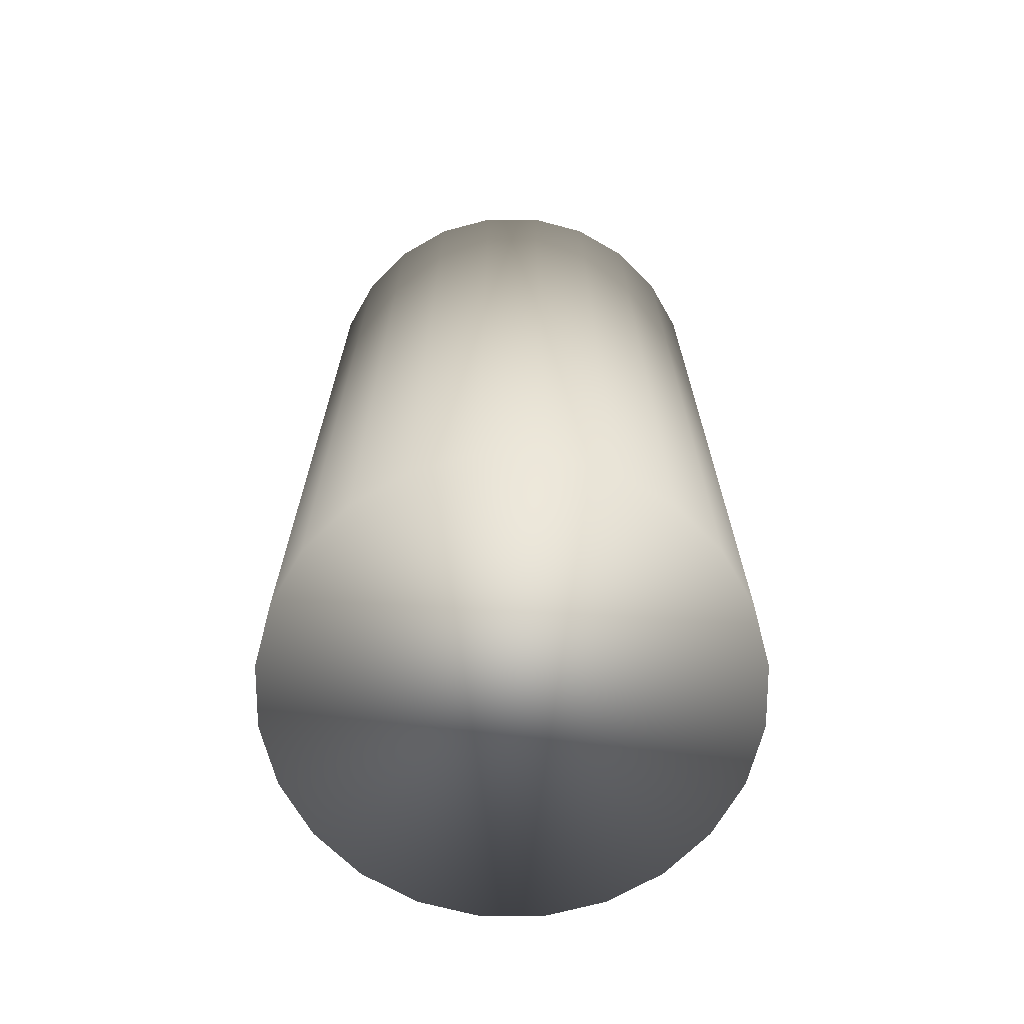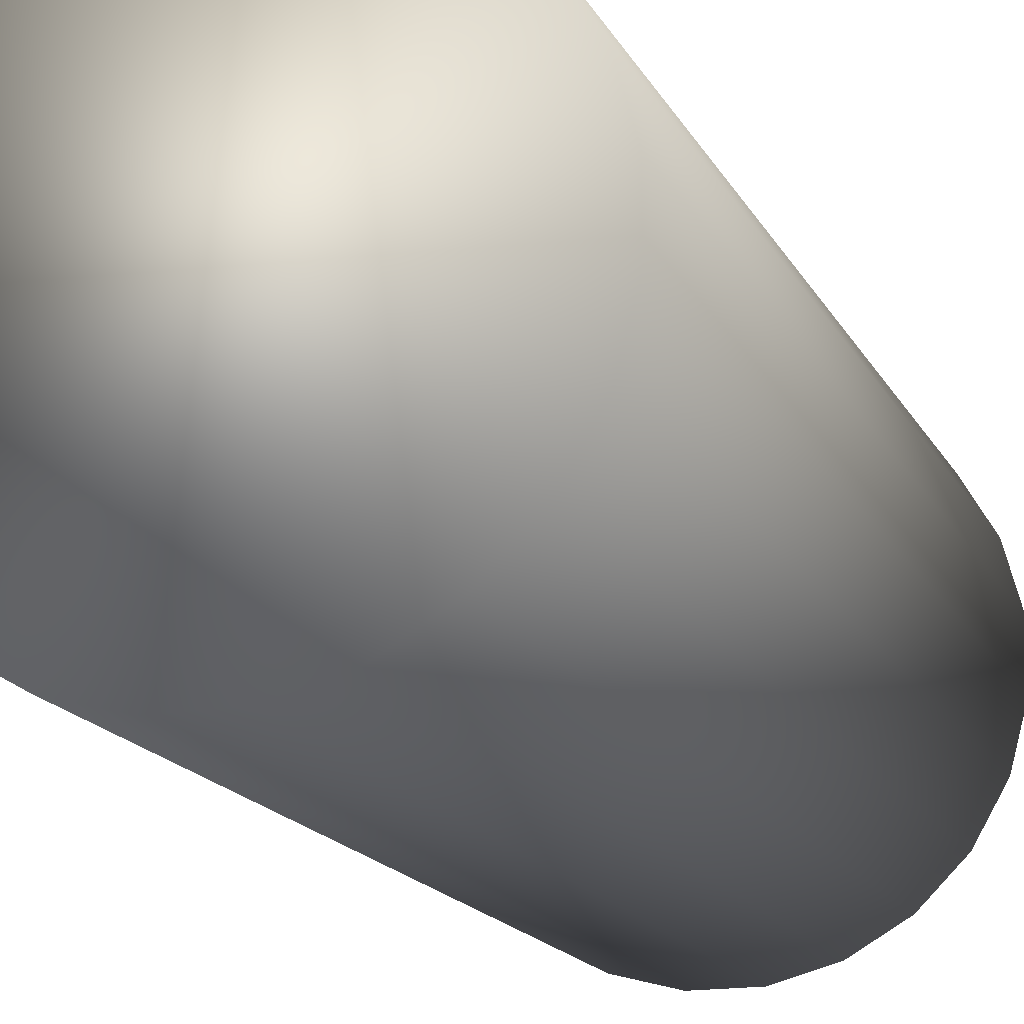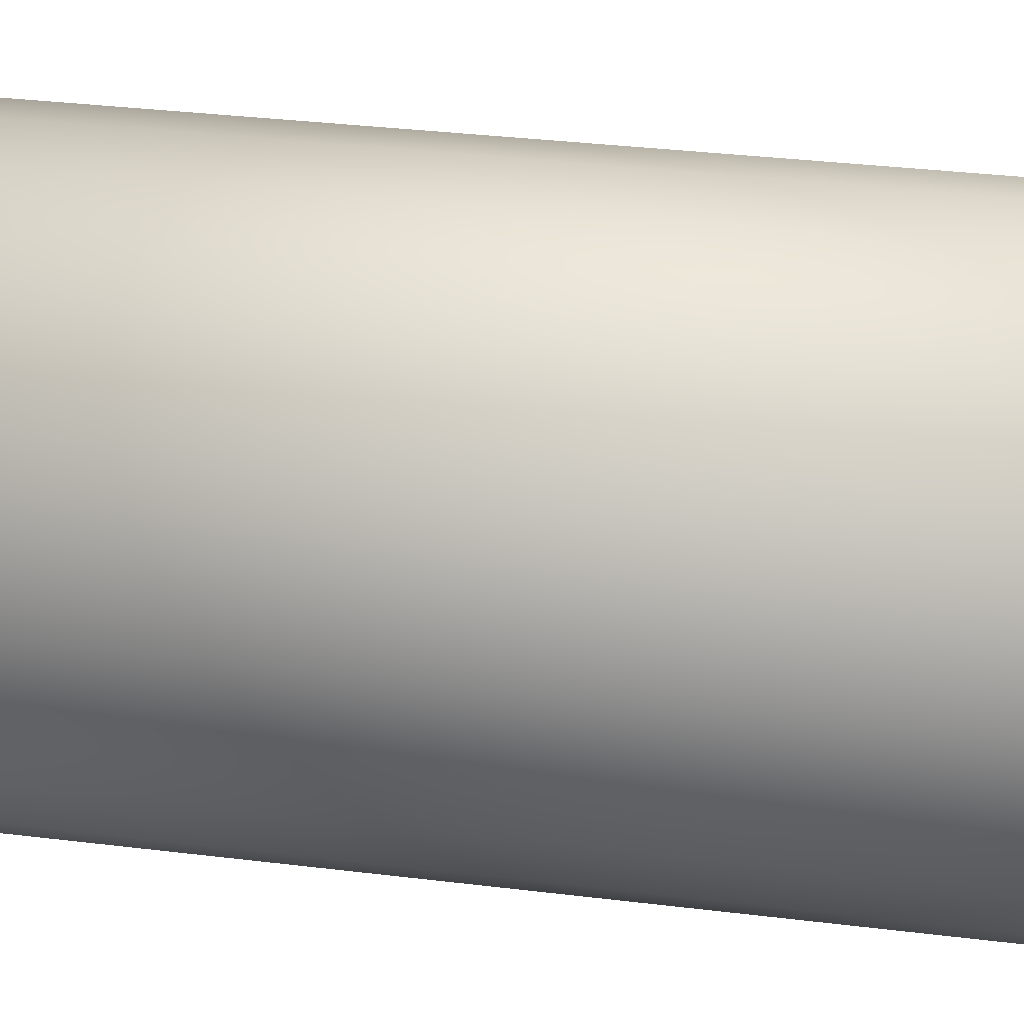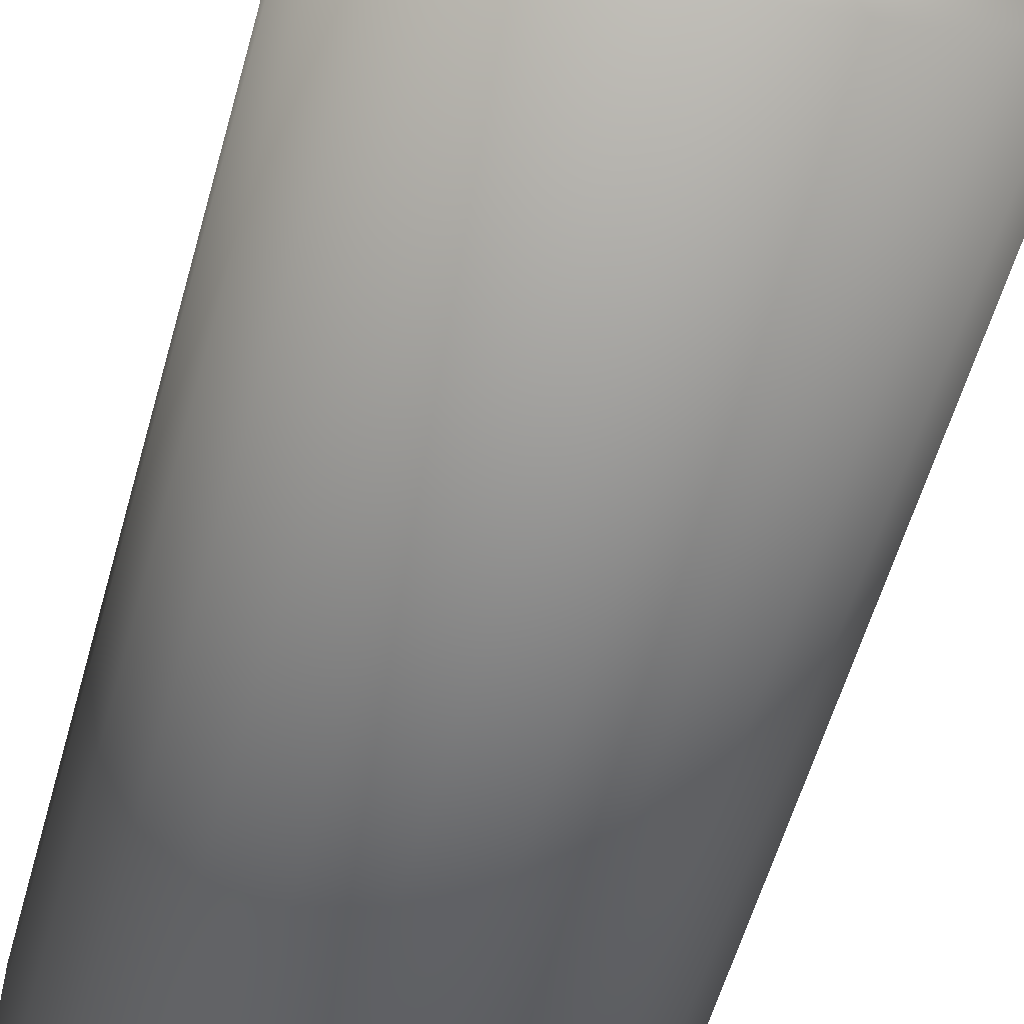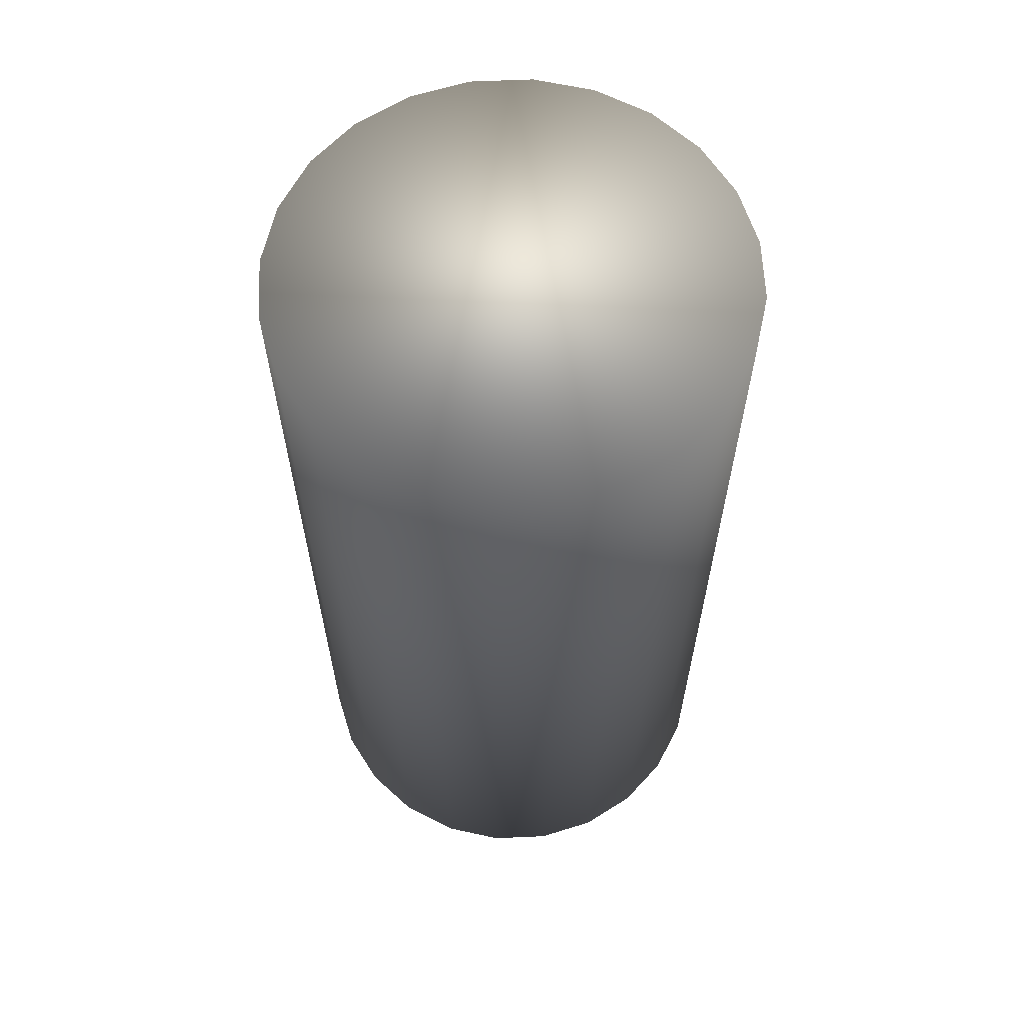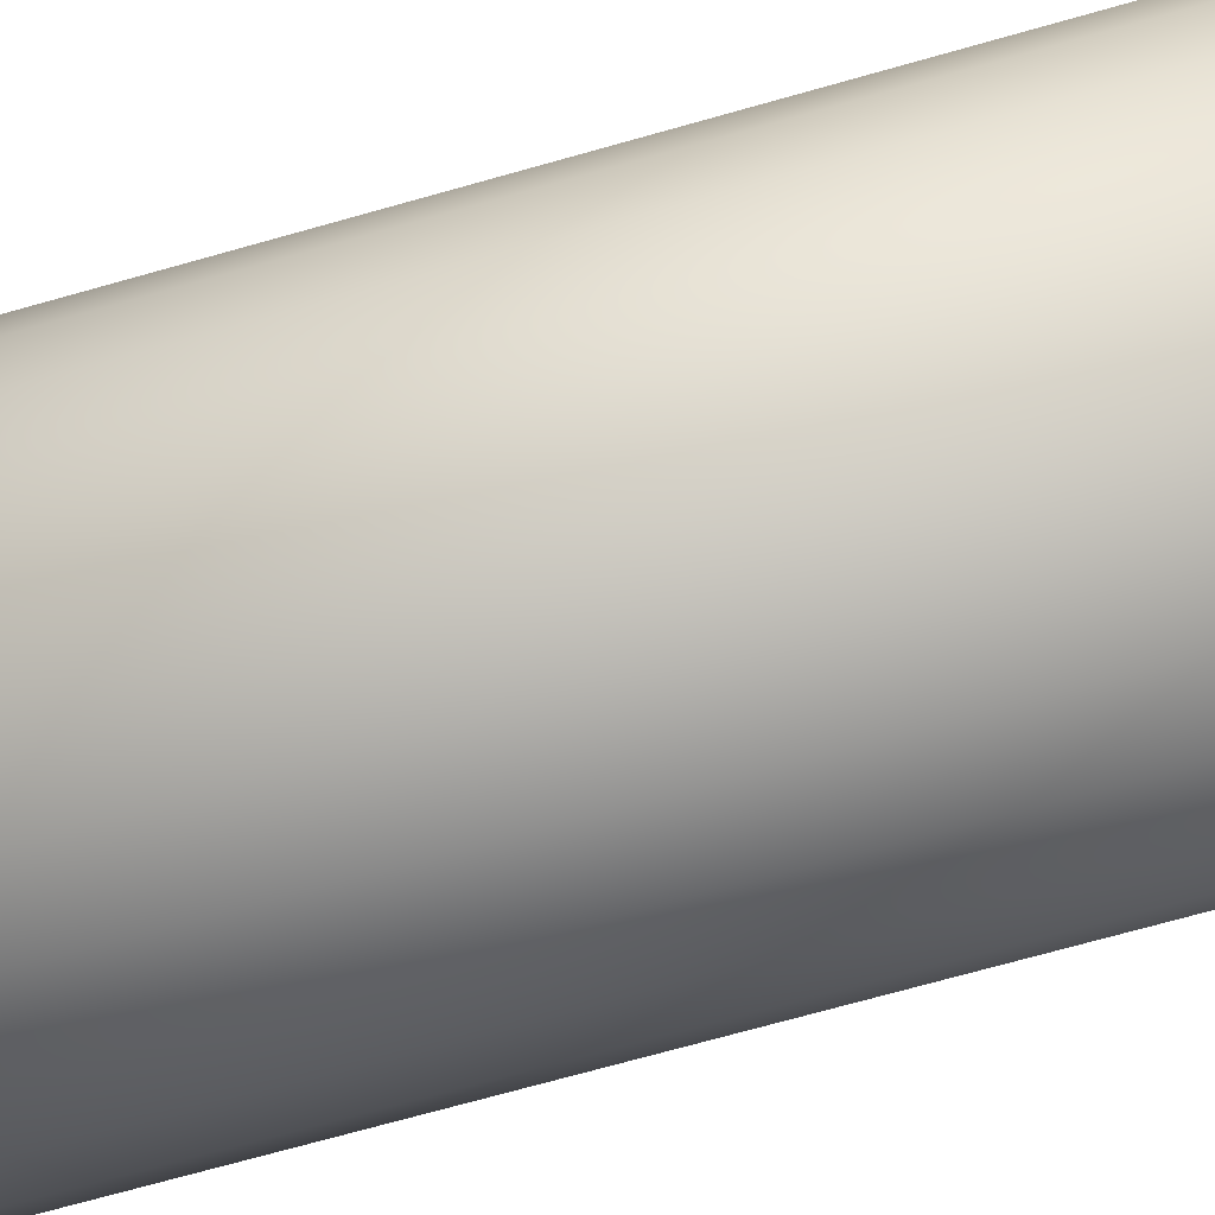
<metadata>
{"format":"obj","ext":"obj","renderer":"f3d","projection":"perspective","resolution":1024,"background":"white","views":[{"elev":-69.0,"azim":60.0,"up":"+Y"},{"elev":-16.5,"azim":-160.6,"up":"+Z"},{"elev":32.6,"azim":99.8,"up":"+Z"},{"elev":-58.1,"azim":164.3,"up":"+Z"},{"elev":62.8,"azim":27.5,"up":"+Y"},{"elev":-73.2,"azim":105.6,"up":"+Z"}]}
</metadata>
<code>
o S1TL3Collider
v 0.6197 1.25 -0.08158
v 0.6197 1.25 0.08158
v 0.5774 1.25 0.2392
v 0.4958 1.25 0.3805
v 0.3805 1.25 0.4958
v 0.2392 1.25 0.5774
v 0.08158 1.25 0.6197
v -0.08158 1.25 0.6197
v -0.2392 1.25 0.5774
v -0.3805 1.25 0.4958
v -0.4958 1.25 0.3805
v -0.5774 1.25 0.2392
v -0.6197 1.25 0.08158
v -0.6197 1.25 -0.08158
v -0.5774 1.25 -0.2392
v -0.4958 1.25 -0.3805
v -0.3805 1.25 -0.4958
v -0.2392 1.25 -0.5774
v -0.08158 1.25 -0.6197
v 0.08158 1.25 -0.6197
v 0.2392 1.25 -0.5774
v 0.3805 1.25 -0.4958
v 0.4958 1.25 -0.3805
v 0.5774 1.25 -0.2392
v 0.6197 -1.25 -0.08158
v 0.6197 -1.25 0.08158
v 0.5774 -1.25 0.2392
v 0.4958 -1.25 0.3805
v 0.3805 -1.25 0.4958
v 0.2392 -1.25 0.5774
v 0.08158 -1.25 0.6197
v -0.08158 -1.25 0.6197
v -0.2392 -1.25 0.5774
v -0.3805 -1.25 0.4958
v -0.4958 -1.25 0.3805
v -0.5774 -1.25 0.2392
v -0.6197 -1.25 0.08158
v -0.6197 -1.25 -0.08158
v -0.5774 -1.25 -0.2392
v -0.4958 -1.25 -0.3805
v -0.3805 -1.25 -0.4958
v -0.2392 -1.25 -0.5774
v -0.08158 -1.25 -0.6197
v 0.08158 -1.25 -0.6197
v 0.2392 -1.25 -0.5774
v 0.3805 -1.25 -0.4958
v 0.4958 -1.25 -0.3805
v 0.5774 -1.25 -0.2392
g S1TL3Collider_default
f 1 24 23 22 21 20 19 18 17 16 15 14 13 12 11 10 9 8 7 6 5 4 3 2
f 1 25 48 24
f 2 26 25 1
f 3 27 26 2
f 4 28 27 3
f 5 29 28 4
f 6 30 29 5
f 7 31 30 6
f 8 32 31 7
f 9 33 32 8
f 10 34 33 9
f 11 35 34 10
f 12 36 35 11
f 13 37 36 12
f 14 38 37 13
f 15 39 38 14
f 16 40 39 15
f 17 41 40 16
f 18 42 41 17
f 19 43 42 18
f 20 44 43 19
f 21 45 44 20
f 22 46 45 21
f 23 47 46 22
f 24 48 47 23
f 26 27 28 29 30 31 32 33 34 35 36 37 38 39 40 41 42 43 44 45 46 47 48 25

</code>
